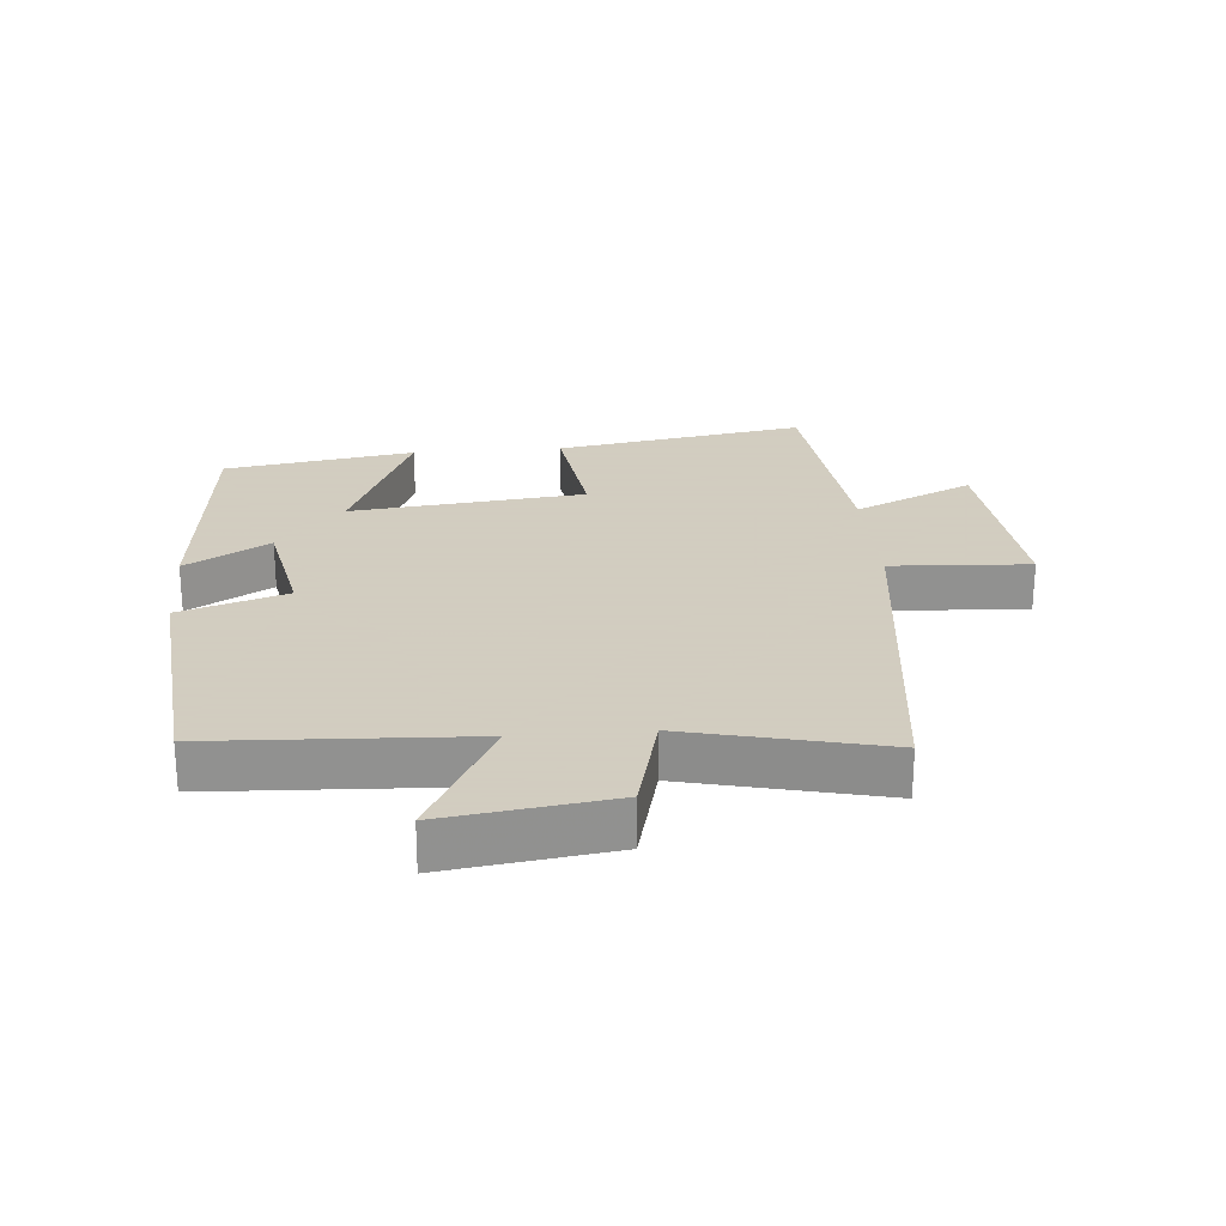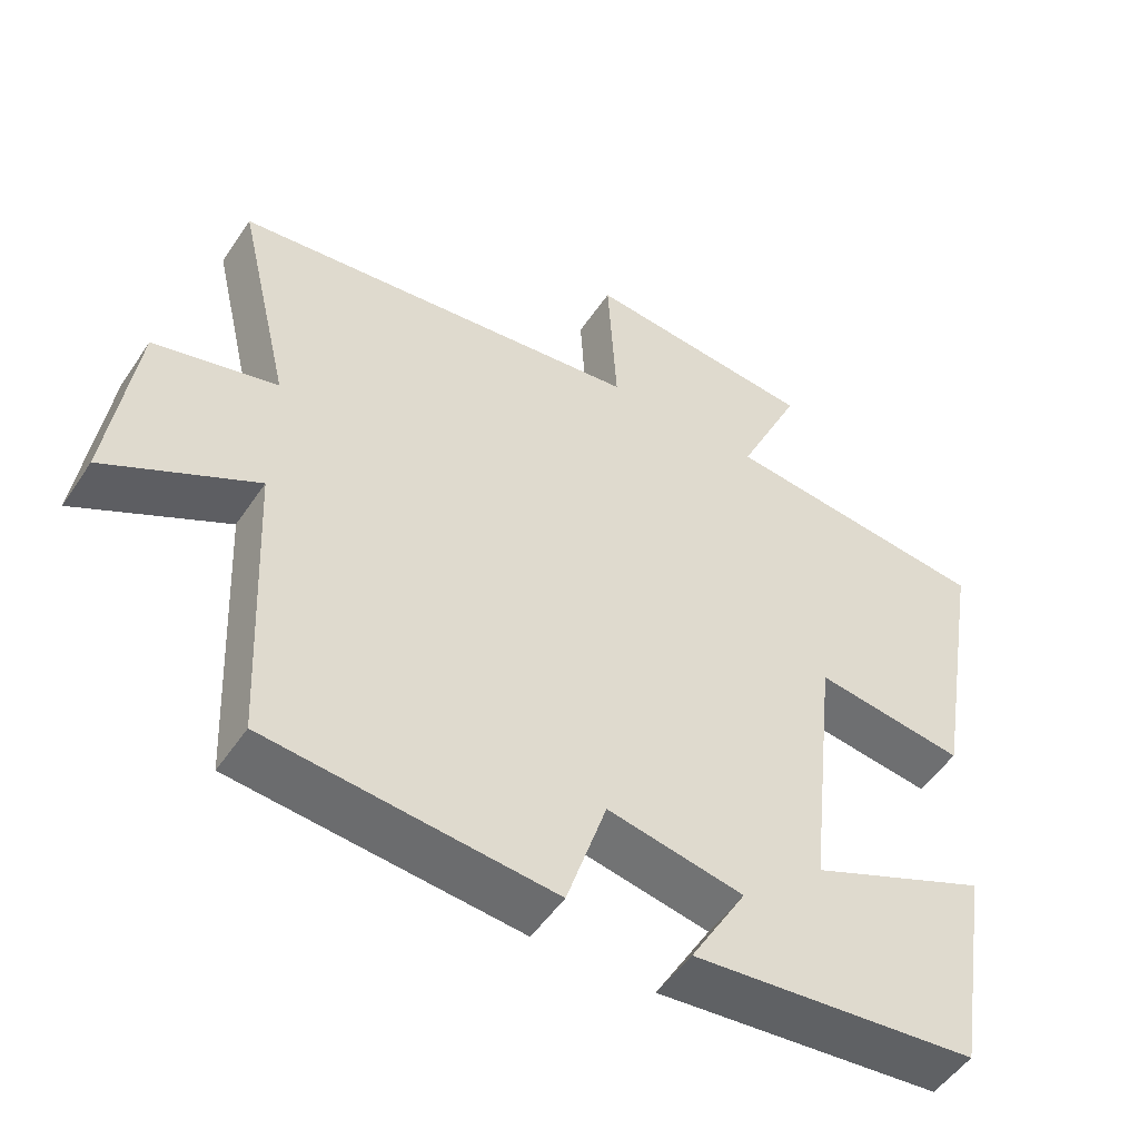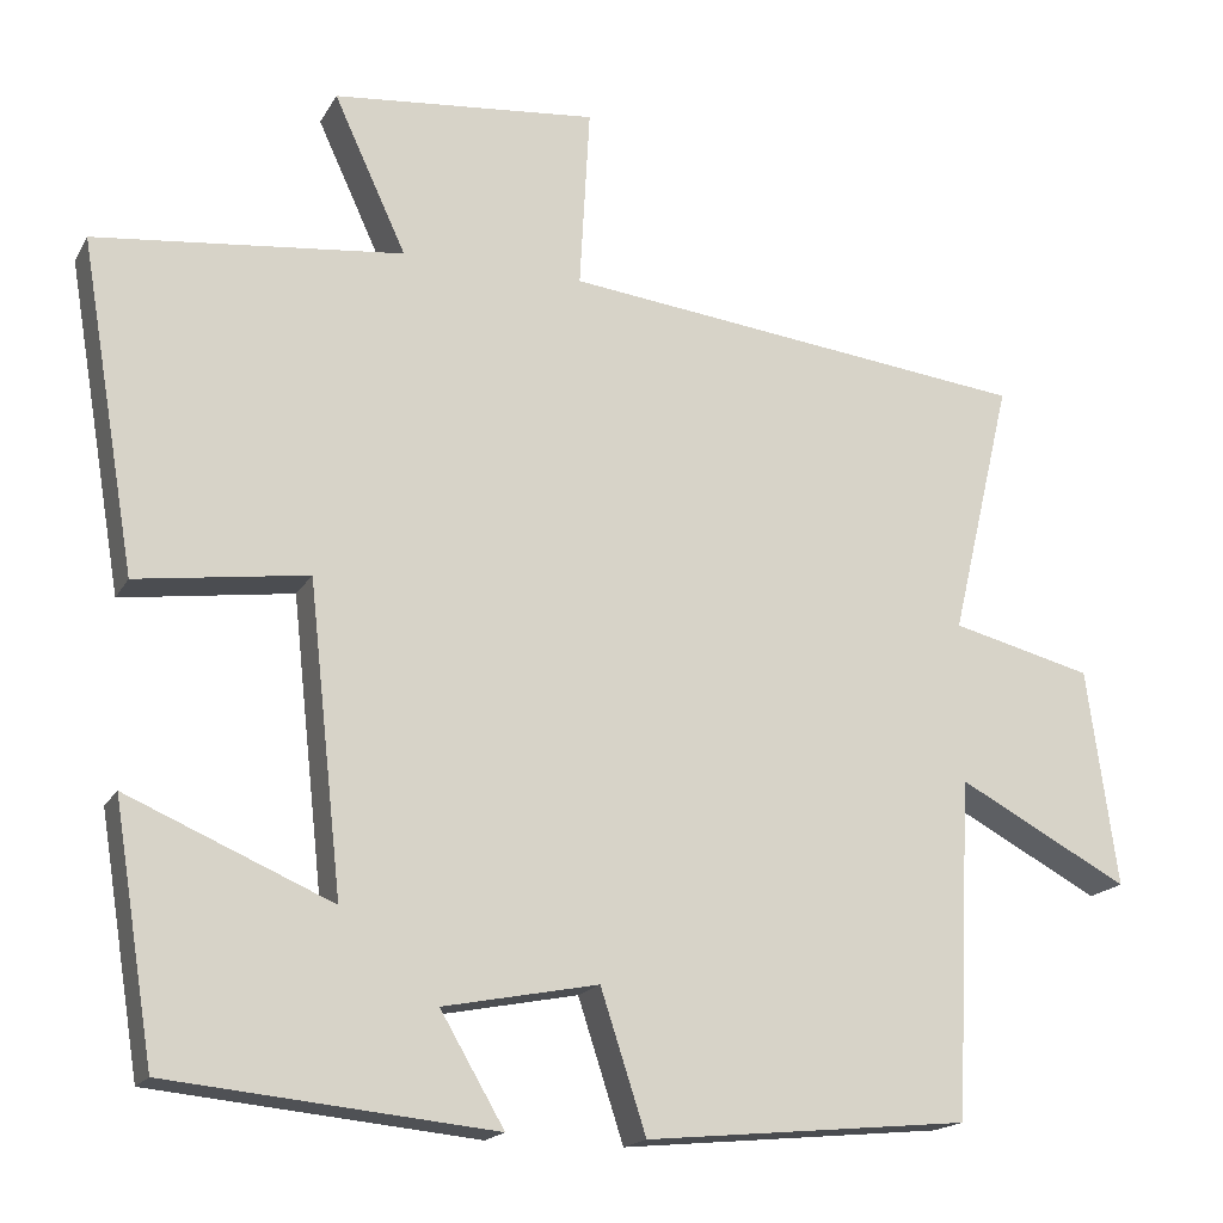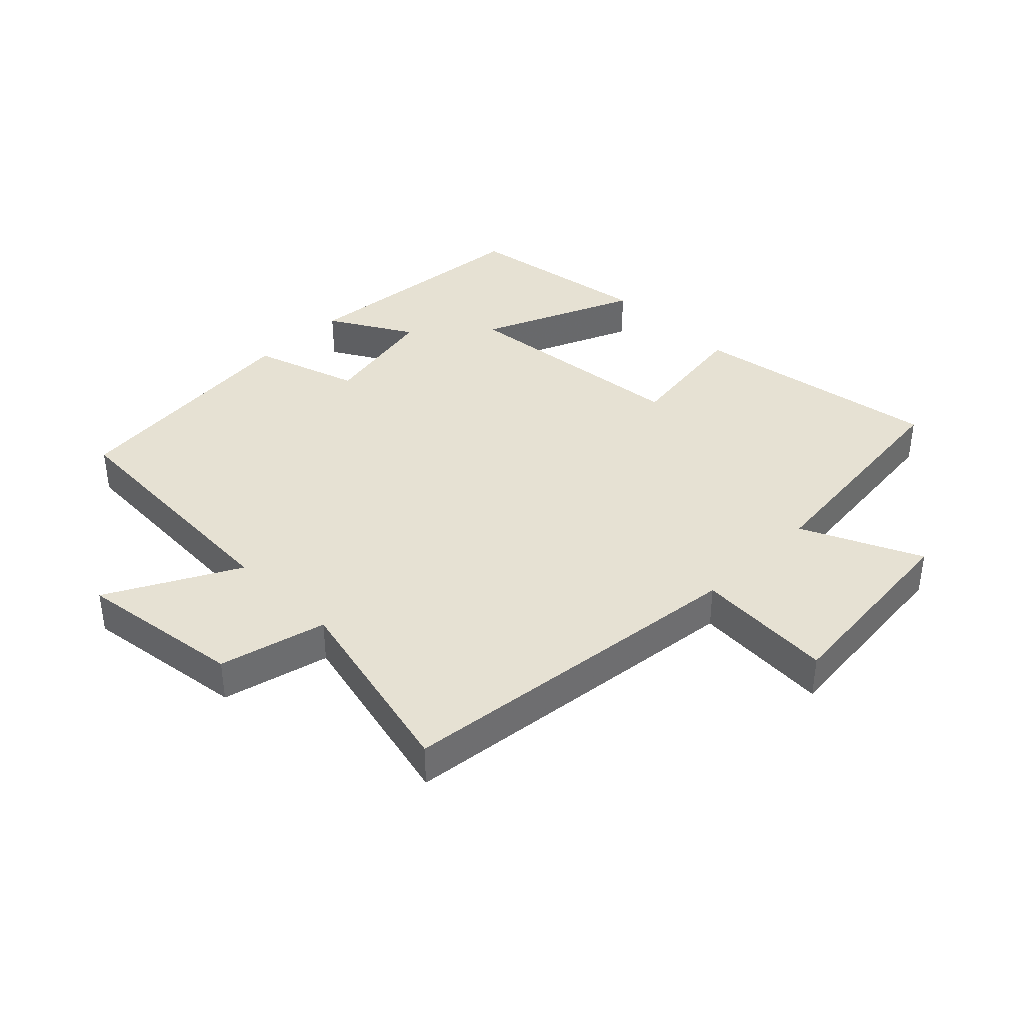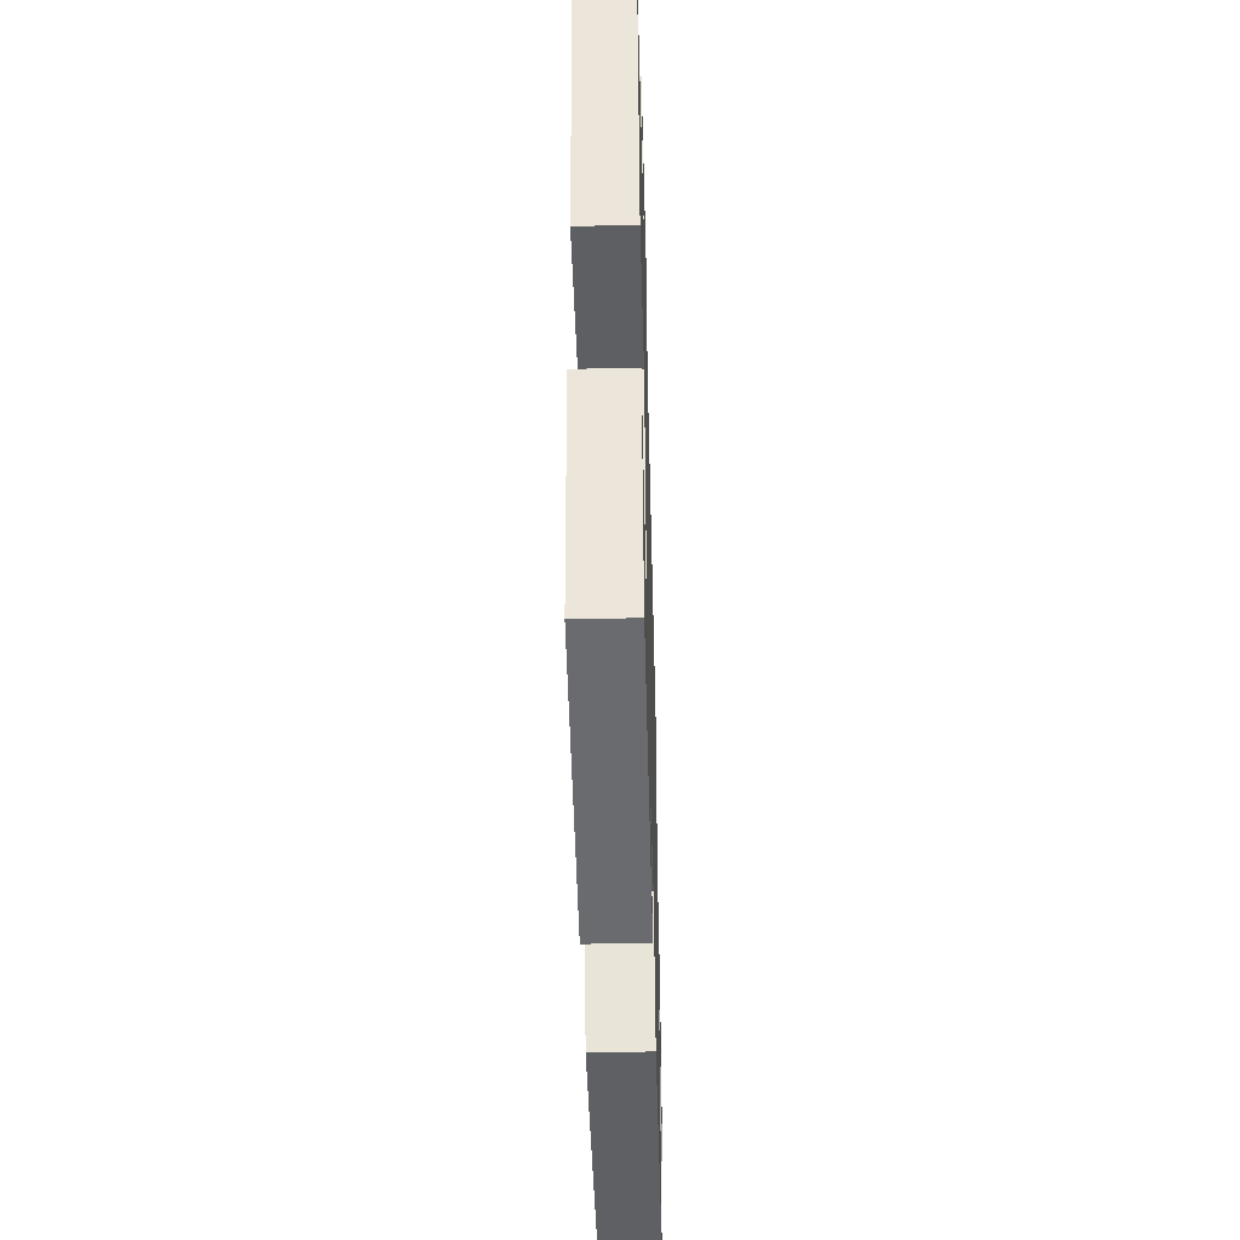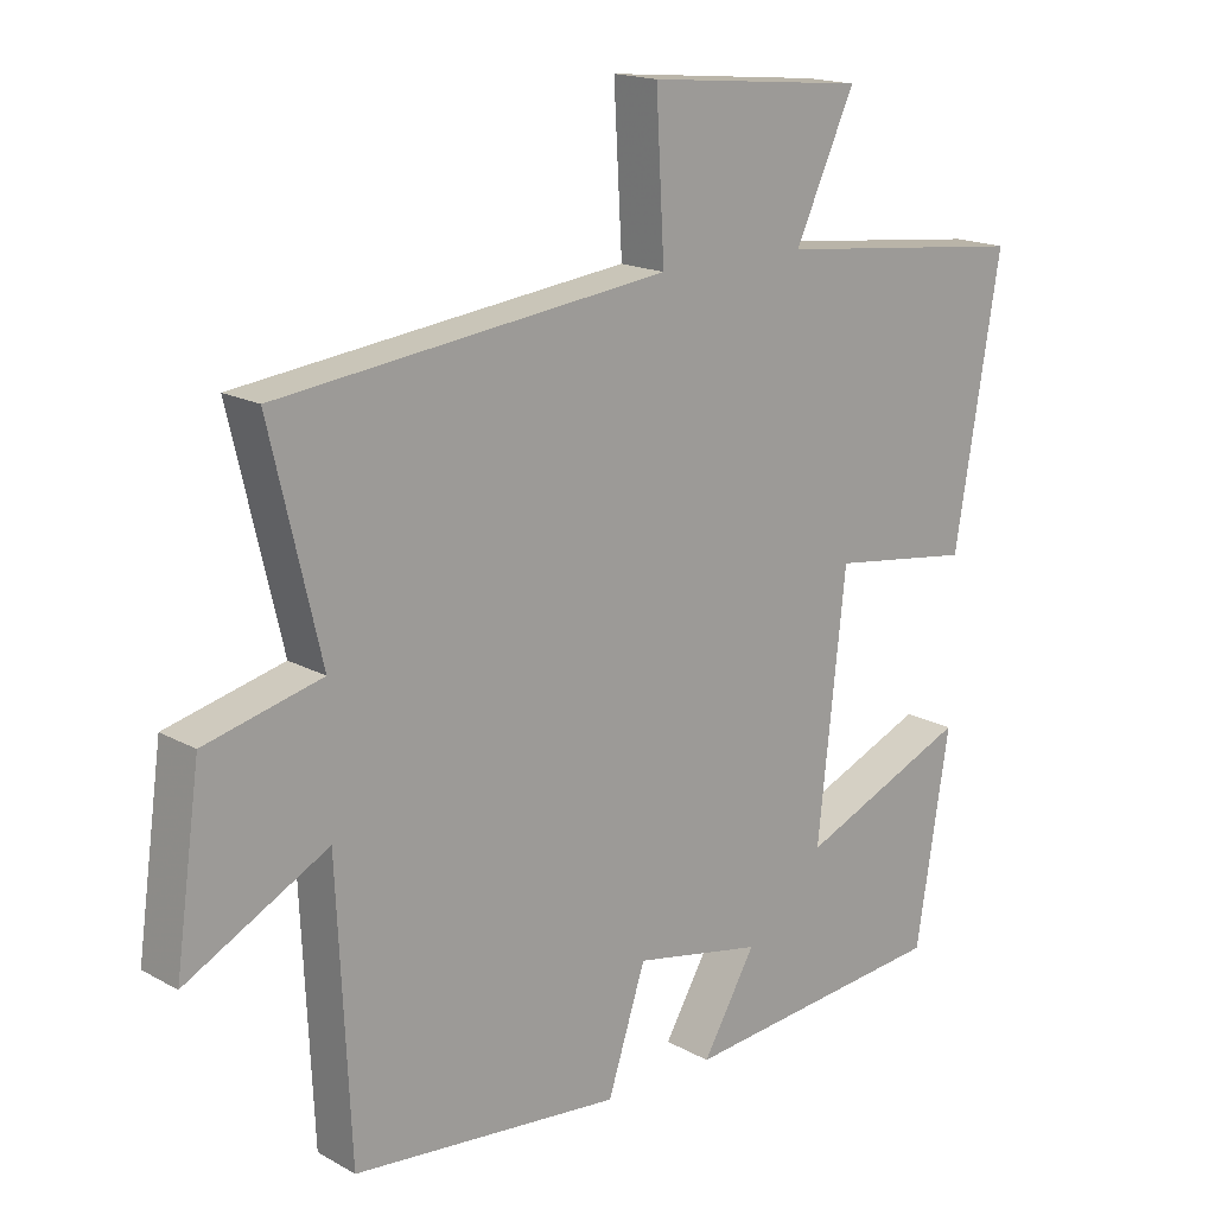
<metadata>
{"format":"obj","ext":"obj","renderer":"f3d","projection":"perspective","resolution":1024,"background":"white","views":[{"elev":24.3,"azim":-94.7,"up":"+Y"},{"elev":-51.1,"azim":-32.8,"up":"+Z"},{"elev":-17.6,"azim":159.1,"up":"+Z"},{"elev":38.8,"azim":-45.0,"up":"+Y"},{"elev":-47.7,"azim":91.5,"up":"+Z"},{"elev":17.0,"azim":-42.1,"up":"+Z"}]}
</metadata>
<code>
v -0.481 0.07 -0.463
v -0.5 0.07 -0.063
v -0.703 0.07 -0.171
v -0.667 0.07 0.087
v -0.5 0.07 0.129
v -0.572 0.07 0.434
v -0.015 0.07 0.5
v -0.027 0.07 0.716
v 0.287 0.07 0.686
v 0.201 0.07 0.5
v 0.566 0.07 0.461
v 0.5 0.07 0.07
v 0.297 0.07 0.098
v 0.257 0.07 -0.268
v 0.5 0.07 -0.164
v 0.452 0.07 -0.462
v 0.066 0.07 -0.5
v 0.142 0.07 -0.37
v -0.042 0.07 -0.334
v -0.096 0.07 -0.5
v -0.481 0 -0.463
v -0.5 0 -0.063
v -0.703 0 -0.171
v -0.667 0 0.087
v -0.5 0 0.129
v -0.572 0 0.434
v -0.015 0 0.5
v -0.027 0 0.716
v 0.287 0 0.686
v 0.201 0 0.5
v 0.566 0 0.461
v 0.5 0 0.07
v 0.297 0 0.098
v 0.257 0 -0.268
v 0.5 0 -0.164
v 0.452 0 -0.462
v 0.066 0 -0.5
v 0.142 0 -0.37
v -0.042 0 -0.334
v -0.096 0 -0.5
f 19 20 1 2
f 18 19 2
f 16 17 18
f 15 16 18
f 14 15 18
f 13 14 18 2
f 10 11 12 13
f 10 13 2
f 7 8 9 10
f 5 6 7 10
f 5 10 2 3
f 3 4 5
f 22 21 40 39
f 22 39 38
f 38 37 36
f 38 36 35
f 38 35 34
f 22 38 34 33
f 33 32 31 30
f 22 33 30
f 30 29 28 27
f 30 27 26 25
f 23 22 30 25
f 25 24 23
f 1 21 22 2
f 2 22 23 3
f 3 23 24 4
f 4 24 25 5
f 5 25 26 6
f 6 26 27 7
f 7 27 28 8
f 8 28 29 9
f 9 29 30 10
f 10 30 31 11
f 11 31 32 12
f 12 32 33 13
f 13 33 34 14
f 14 34 35 15
f 15 35 36 16
f 16 36 37 17
f 17 37 38 18
f 18 38 39 19
f 19 39 40 20
f 20 40 21 1

</code>
